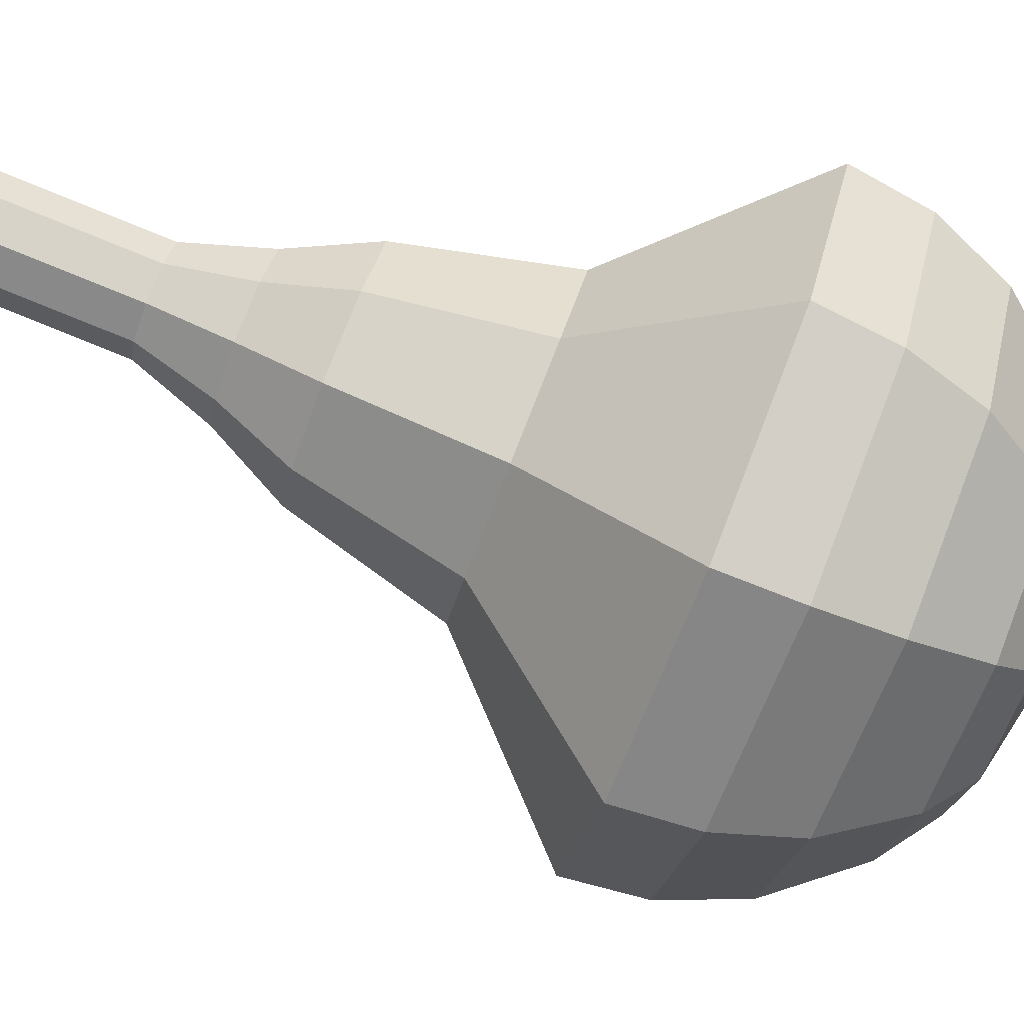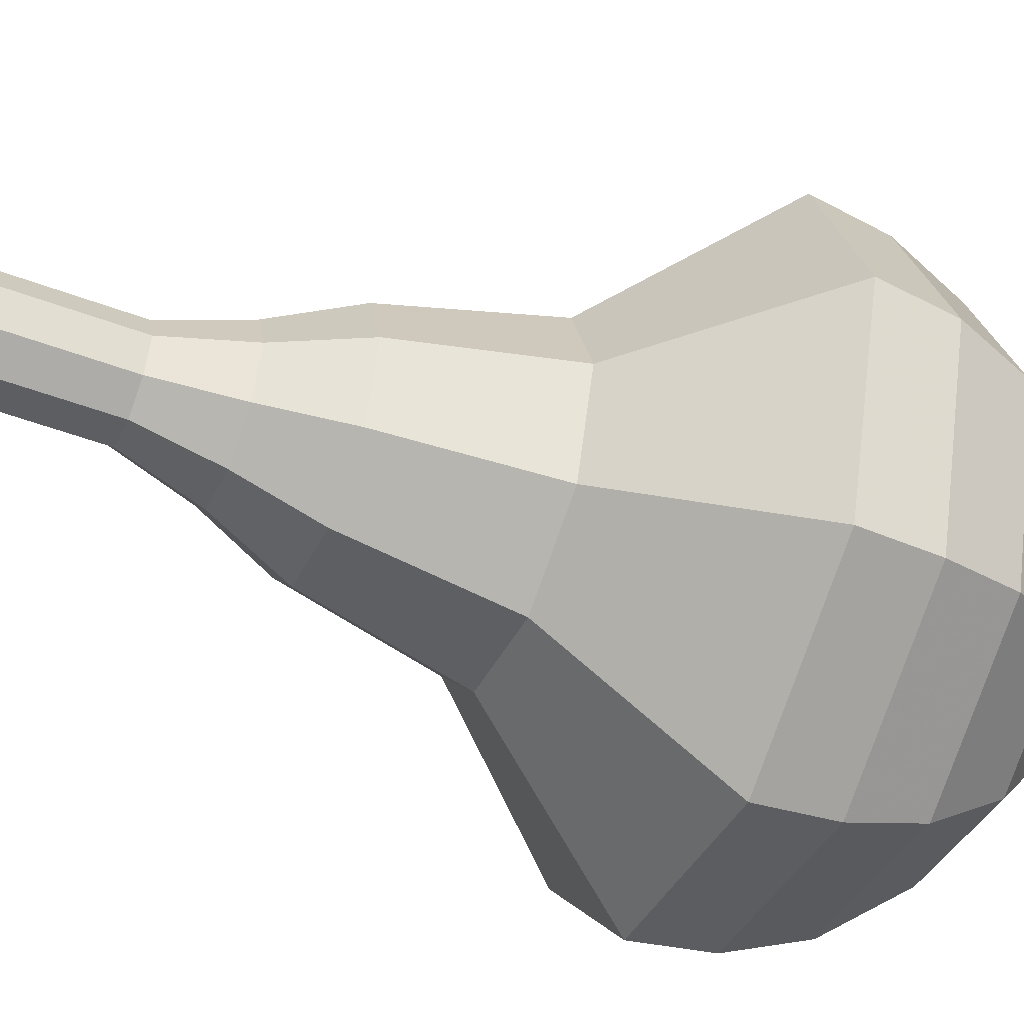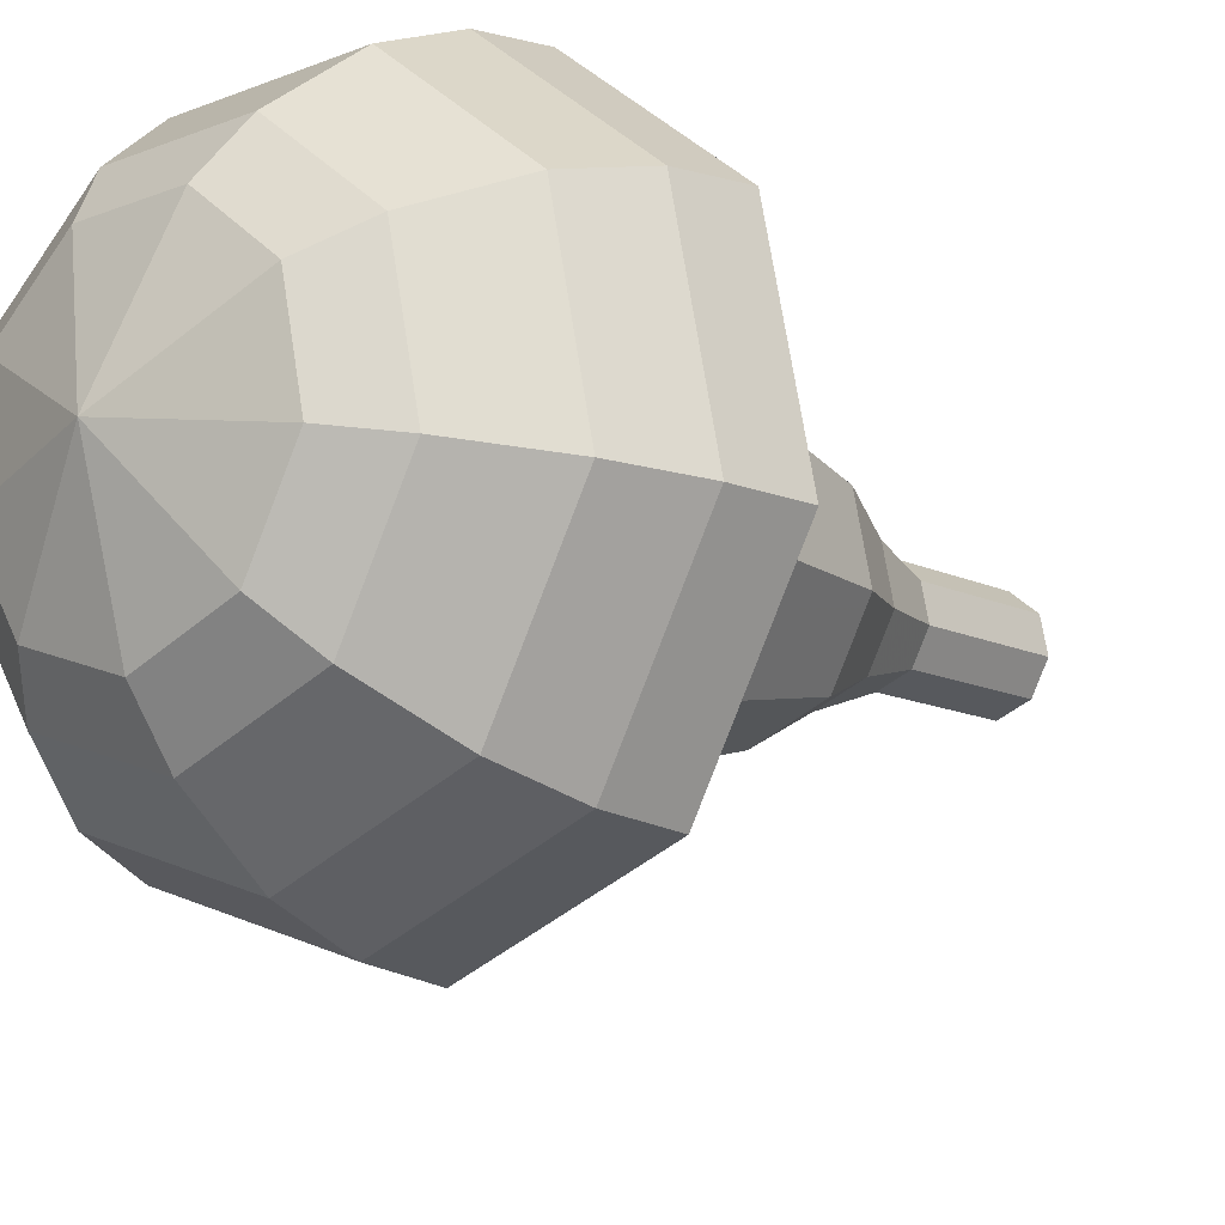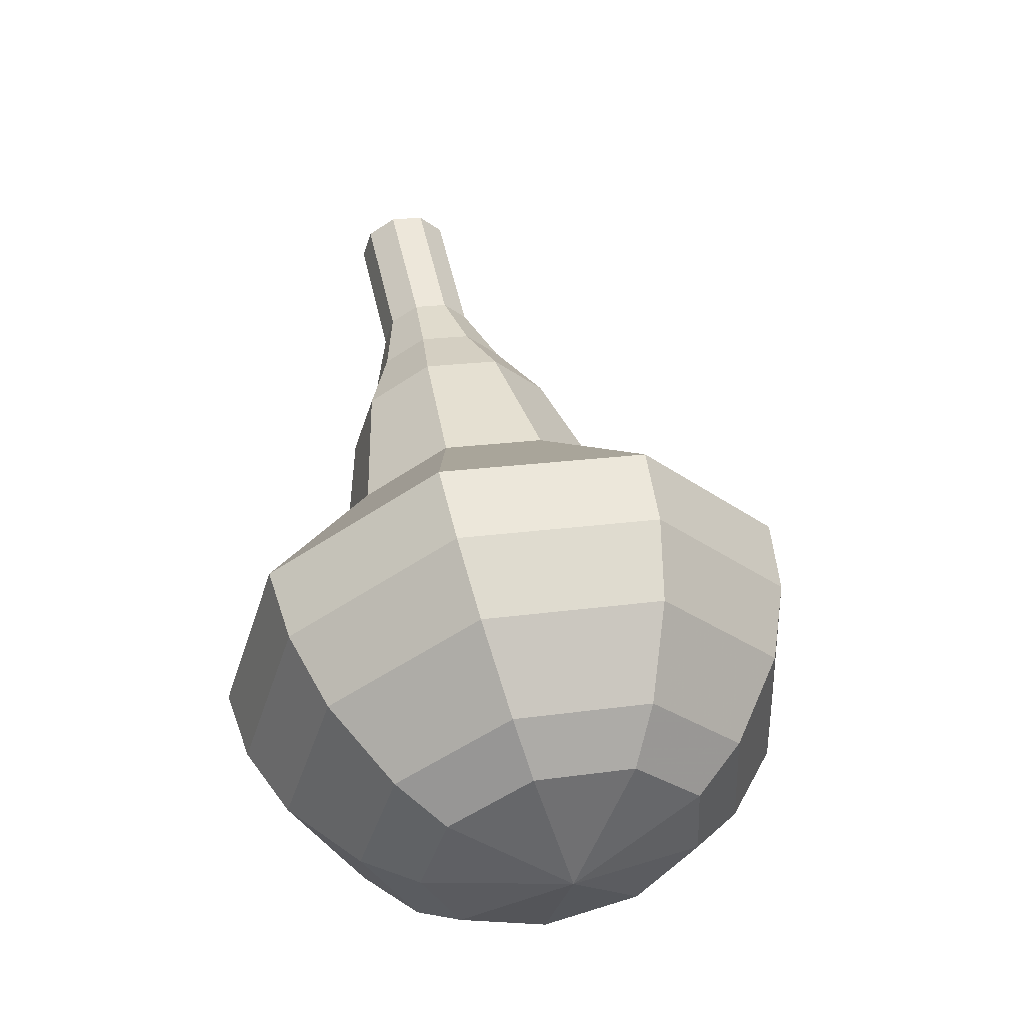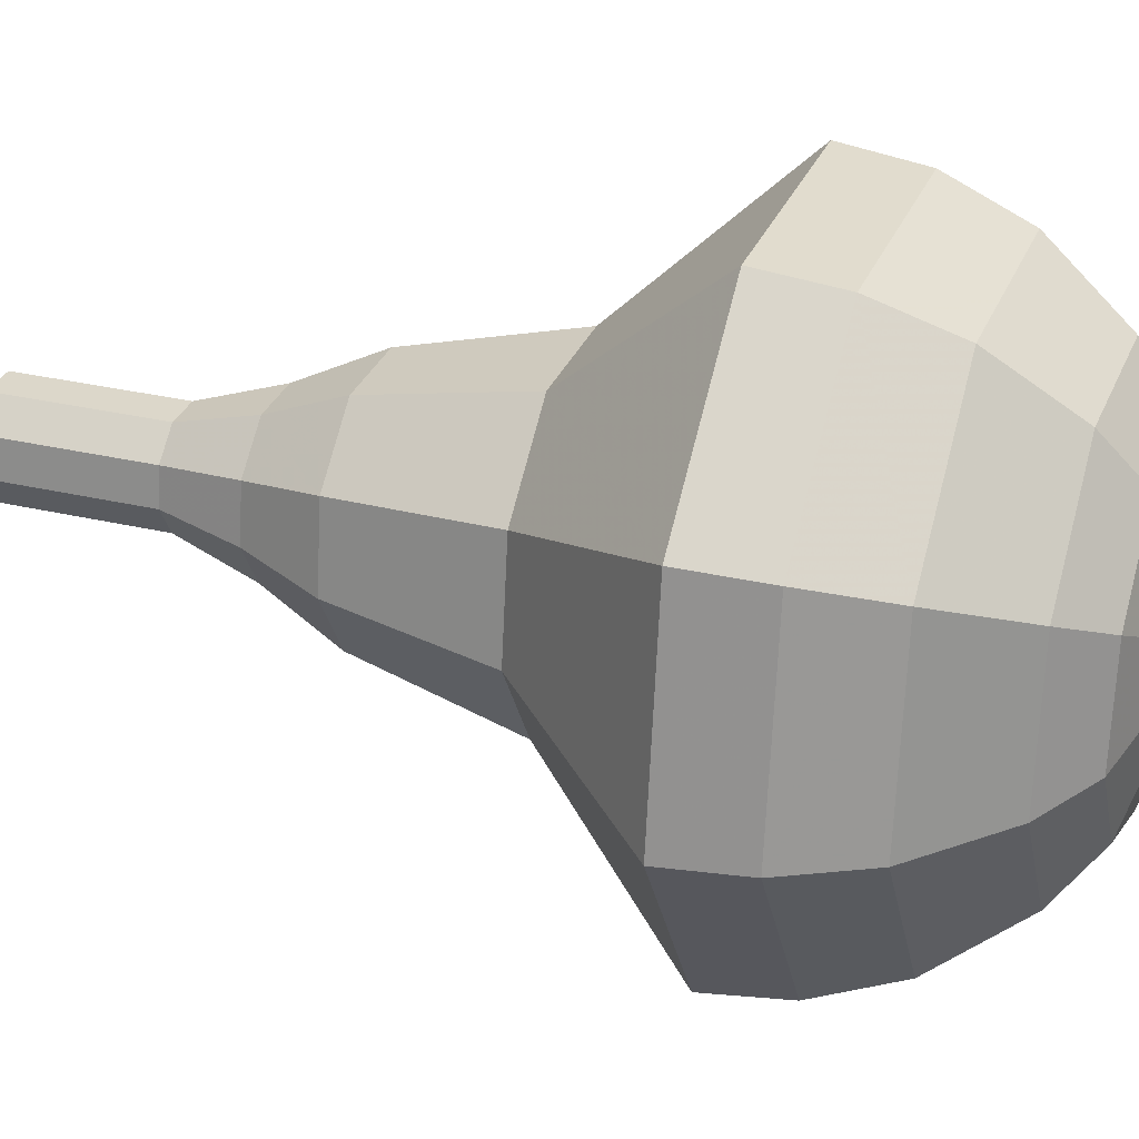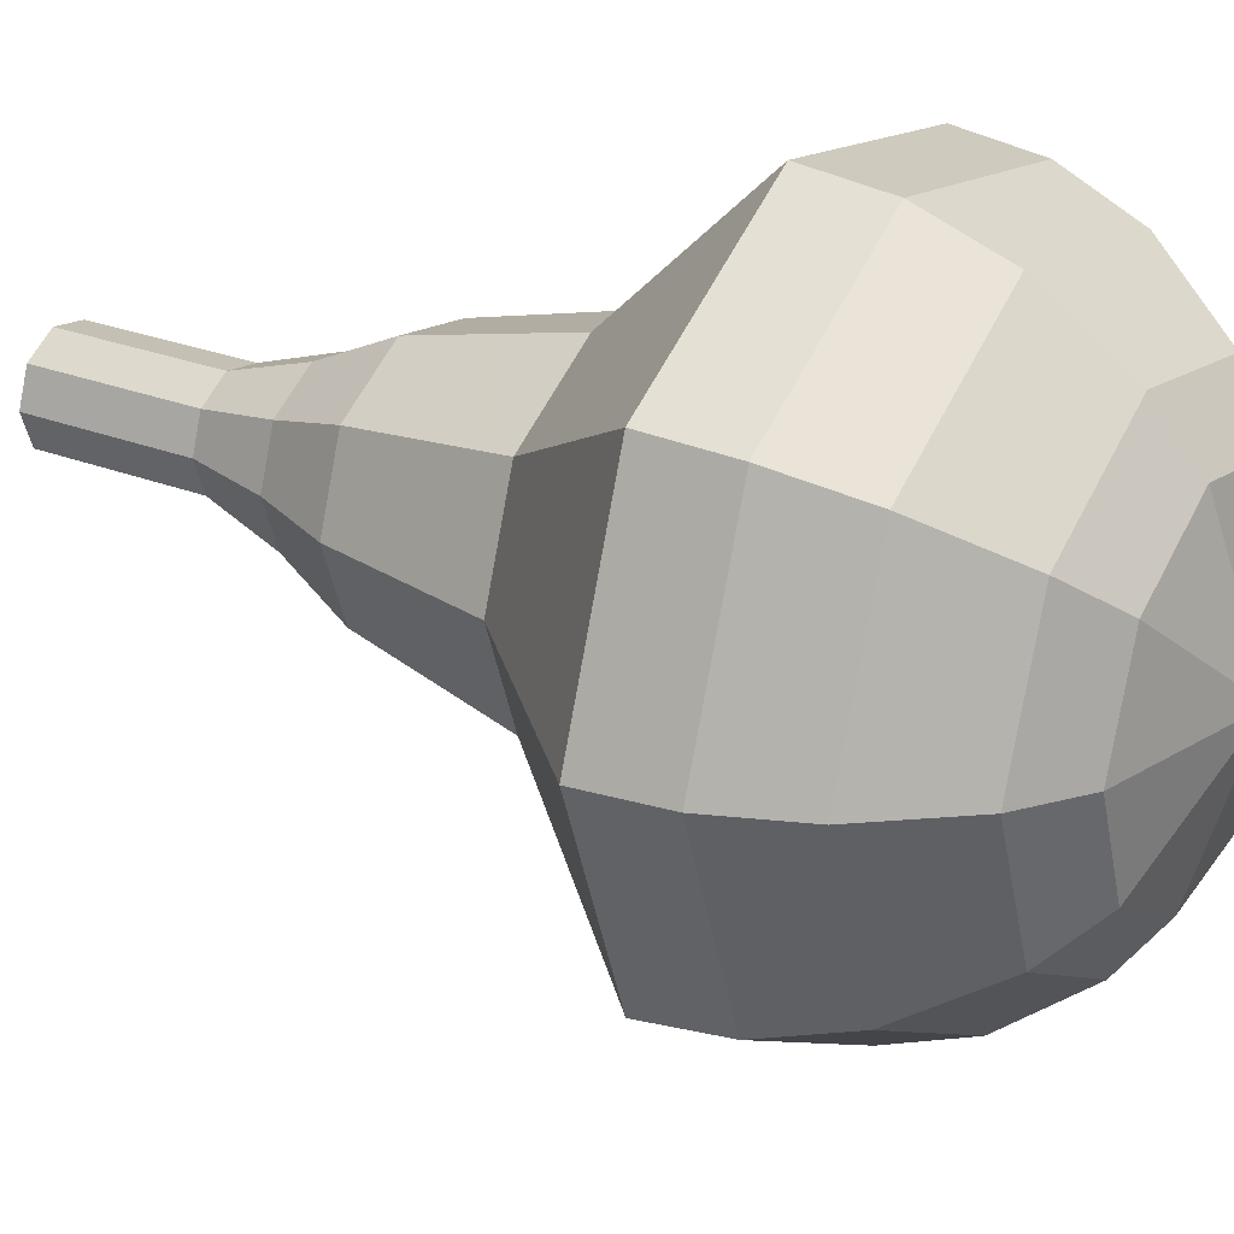
<metadata>
{"format":"obj","ext":"obj","renderer":"f3d","projection":"perspective","resolution":1024,"background":"white","views":[{"elev":-25.7,"azim":84.6,"up":"+Y"},{"elev":74.8,"azim":107.8,"up":"+Y"},{"elev":-37.8,"azim":-131.7,"up":"+Y"},{"elev":-23.2,"azim":-52.3,"up":"+Z"},{"elev":-72.5,"azim":90.7,"up":"+Y"},{"elev":-12.4,"azim":120.9,"up":"+Y"}]}
</metadata>
<code>
g tube1
v 154 156.3 161.3
v 154.5 157 161
v 155.3 157.2 160.9
v 156.1 156.9 160.9
v 156.4 156.2 161.1
v 156.3 155.4 161.4
v 155.6 154.9 161.7
v 154.7 155 161.7
v 154.1 155.5 161.6
v 154 156.3 161.3
v 153.8 155.7 159.5
v 154.3 156.4 159.2
v 155.1 156.6 159.1
v 155.9 156.2 159.1
v 156.3 155.5 159.4
v 156.1 154.7 159.7
v 155.4 154.3 159.9
v 154.6 154.3 159.9
v 153.9 154.9 159.8
v 153.8 155.7 159.5
v 153.7 155.1 157.7
v 154.1 155.7 157.4
v 155 156 157.3
v 155.7 155.6 157.3
v 156.1 154.9 157.6
v 156 154.1 157.9
v 155.3 153.6 158.1
v 154.4 153.7 158.1
v 153.8 154.3 158
v 153.7 155.1 157.7
v 152.9 154.6 155.9
v 153.6 155.6 155.5
v 154.8 155.9 155.3
v 156 155.4 155.4
v 156.6 154.3 155.7
v 156.3 153.1 156.2
v 155.3 152.4 156.5
v 154 152.5 156.6
v 153.1 153.4 156.3
v 152.9 154.6 155.9
v 151.9 154.2 154.1
v 152.9 155.7 153.5
v 154.7 156.2 153.2
v 156.5 155.4 153.3
v 157.4 153.8 153.8
v 157 152 154.5
v 155.4 151 155
v 153.5 151.1 155.1
v 152.1 152.4 154.8
v 151.9 154.2 154.1
v 150.7 153.1 150.6
v 152 155.1 149.8
v 154.5 155.8 149.3
v 156.8 154.8 149.5
v 158 152.6 150.1
v 157.4 150.3 151
v 155.4 148.9 151.7
v 152.9 149 151.8
v 151 150.7 151.4
v 150.7 153.1 150.6
v 146.7 152.7 147
v 149.5 156.7 145.4
v 154.4 158.1 144.5
v 159.1 156.1 144.8
v 161.4 151.7 146.1
v 160.3 147 147.9
v 156.2 144.2 149.2
v 151.1 144.6 149.5
v 147.4 147.9 148.6
v 146.7 152.7 147
v 146.8 152.1 145.2
v 149.5 155.9 143.6
v 154.2 157.2 142.8
v 158.8 155.3 143.1
v 161 151.1 144.4
v 159.9 146.5 146.1
v 156 143.8 147.4
v 151.1 144.1 147.7
v 147.4 147.4 146.8
v 146.8 152.1 145.2
v 147.4 151.3 143.5
v 149.8 154.7 142.1
v 154 155.9 141.3
v 158.1 154.1 141.6
v 160.1 150.4 142.7
v 159.2 146.3 144.2
v 155.6 143.9 145.4
v 151.2 144.2 145.7
v 147.9 147.1 144.9
v 147.4 151.3 143.5
v 148.7 150.3 141.7
v 150.6 152.9 140.6
v 153.8 153.8 140
v 156.9 152.5 140.2
v 158.5 149.6 141.1
v 157.7 146.5 142.3
v 155 144.6 143.2
v 151.6 144.9 143.4
v 149.2 147.1 142.8
v 148.7 150.3 141.7
v 149.9 149.7 140.8
v 151.3 151.6 140
v 153.6 152.2 139.6
v 155.9 151.3 139.8
v 157.1 149.2 140.4
v 156.5 146.9 141.3
v 154.6 145.5 141.9
v 152.1 145.7 142
v 150.3 147.3 141.6
v 149.9 149.7 140.8
v 153.4 148.5 139.9
v 153.4 148.5 139.9
v 153.4 148.5 139.9
v 153.4 148.5 139.9
v 153.4 148.5 139.9
v 153.4 148.5 139.9
v 153.4 148.5 139.9
v 153.4 148.5 139.9
v 153.4 148.5 139.9
v 153.4 148.5 139.9
f 1 2 12
f 12 11 1
f 2 3 13
f 13 12 2
f 3 4 14
f 14 13 3
f 4 5 15
f 15 14 4
f 5 6 16
f 16 15 5
f 6 7 17
f 17 16 6
f 7 8 18
f 18 17 7
f 8 9 19
f 19 18 8
f 9 10 20
f 20 19 9
f 11 12 22
f 22 21 11
f 12 13 23
f 23 22 12
f 13 14 24
f 24 23 13
f 14 15 25
f 25 24 14
f 15 16 26
f 26 25 15
f 16 17 27
f 27 26 16
f 17 18 28
f 28 27 17
f 18 19 29
f 29 28 18
f 19 20 30
f 30 29 19
f 21 22 32
f 32 31 21
f 22 23 33
f 33 32 22
f 23 24 34
f 34 33 23
f 24 25 35
f 35 34 24
f 25 26 36
f 36 35 25
f 26 27 37
f 37 36 26
f 27 28 38
f 38 37 27
f 28 29 39
f 39 38 28
f 29 30 40
f 40 39 29
f 31 32 42
f 42 41 31
f 32 33 43
f 43 42 32
f 33 34 44
f 44 43 33
f 34 35 45
f 45 44 34
f 35 36 46
f 46 45 35
f 36 37 47
f 47 46 36
f 37 38 48
f 48 47 37
f 38 39 49
f 49 48 38
f 39 40 50
f 50 49 39
f 41 42 52
f 52 51 41
f 42 43 53
f 53 52 42
f 43 44 54
f 54 53 43
f 44 45 55
f 55 54 44
f 45 46 56
f 56 55 45
f 46 47 57
f 57 56 46
f 47 48 58
f 58 57 47
f 48 49 59
f 59 58 48
f 49 50 60
f 60 59 49
f 51 52 62
f 62 61 51
f 52 53 63
f 63 62 52
f 53 54 64
f 64 63 53
f 54 55 65
f 65 64 54
f 55 56 66
f 66 65 55
f 56 57 67
f 67 66 56
f 57 58 68
f 68 67 57
f 58 59 69
f 69 68 58
f 59 60 70
f 70 69 59
f 61 62 72
f 72 71 61
f 62 63 73
f 73 72 62
f 63 64 74
f 74 73 63
f 64 65 75
f 75 74 64
f 65 66 76
f 76 75 65
f 66 67 77
f 77 76 66
f 67 68 78
f 78 77 67
f 68 69 79
f 79 78 68
f 69 70 80
f 80 79 69
f 71 72 82
f 82 81 71
f 72 73 83
f 83 82 72
f 73 74 84
f 84 83 73
f 74 75 85
f 85 84 74
f 75 76 86
f 86 85 75
f 76 77 87
f 87 86 76
f 77 78 88
f 88 87 77
f 78 79 89
f 89 88 78
f 79 80 90
f 90 89 79
f 81 82 92
f 92 91 81
f 82 83 93
f 93 92 82
f 83 84 94
f 94 93 83
f 84 85 95
f 95 94 84
f 85 86 96
f 96 95 85
f 86 87 97
f 97 96 86
f 87 88 98
f 98 97 87
f 88 89 99
f 99 98 88
f 89 90 100
f 100 99 89
f 91 92 102
f 102 101 91
f 92 93 103
f 103 102 92
f 93 94 104
f 104 103 93
f 94 95 105
f 105 104 94
f 95 96 106
f 106 105 95
f 96 97 107
f 107 106 96
f 97 98 108
f 108 107 97
f 98 99 109
f 109 108 98
f 99 100 110
f 110 109 99
f 101 102 112
f 112 111 101
f 102 103 113
f 113 112 102
f 103 104 114
f 114 113 103
f 104 105 115
f 115 114 104
f 105 106 116
f 116 115 105
f 106 107 117
f 117 116 106
f 107 108 118
f 118 117 107
f 108 109 119
f 119 118 108
f 109 110 120
f 120 119 109
g

</code>
